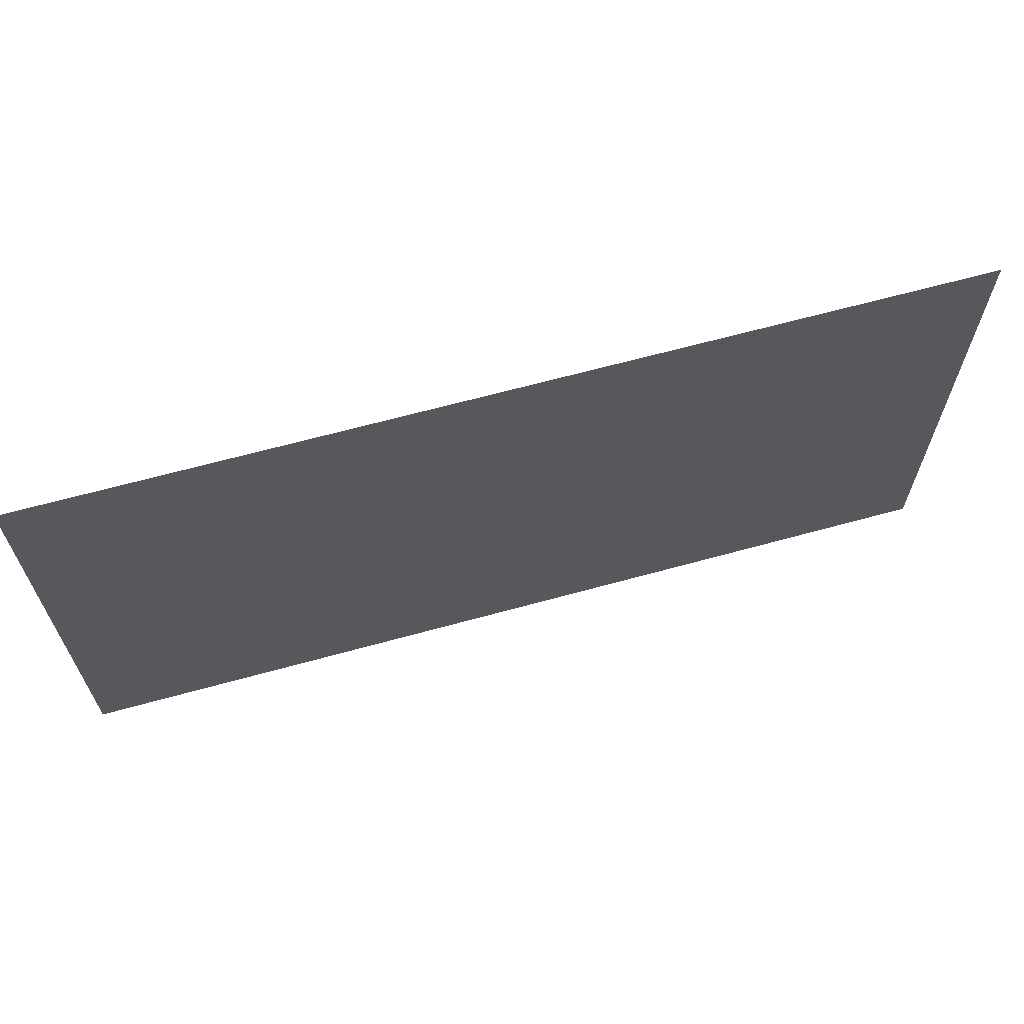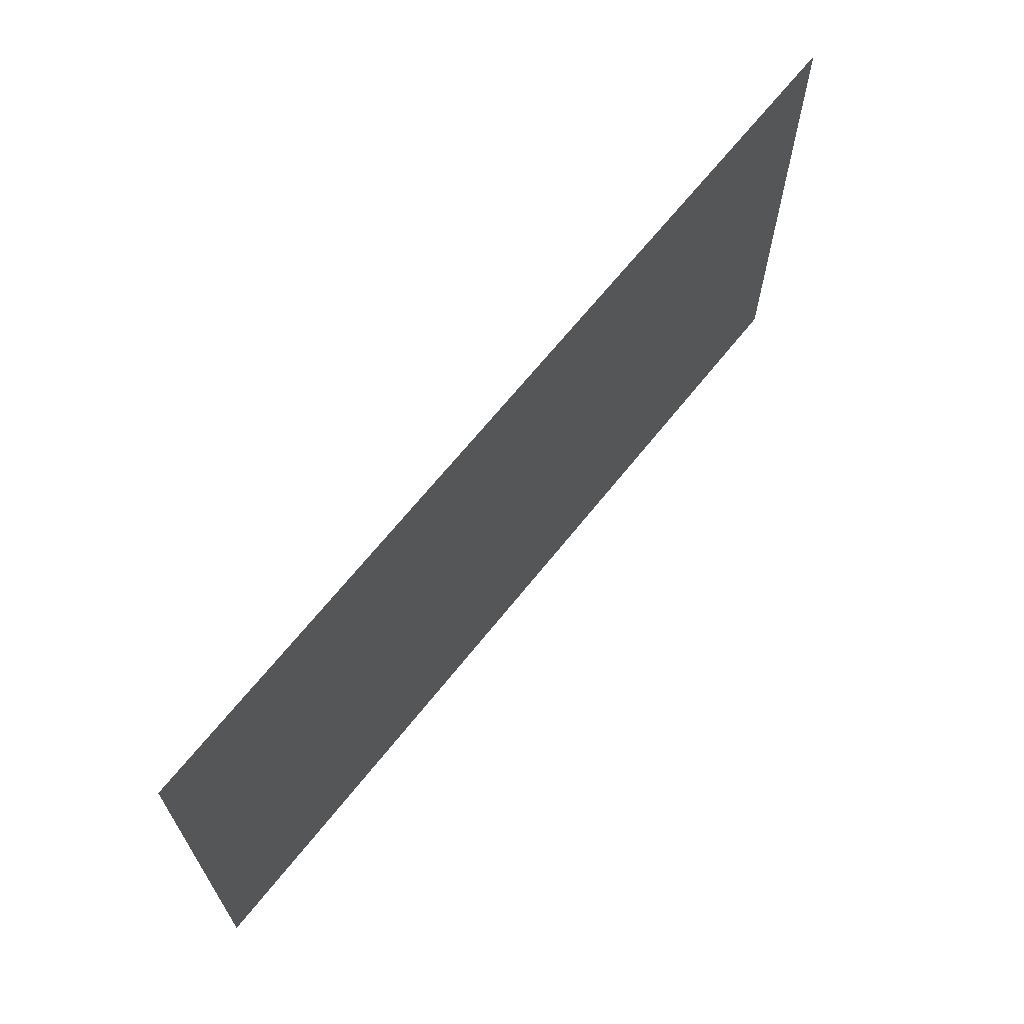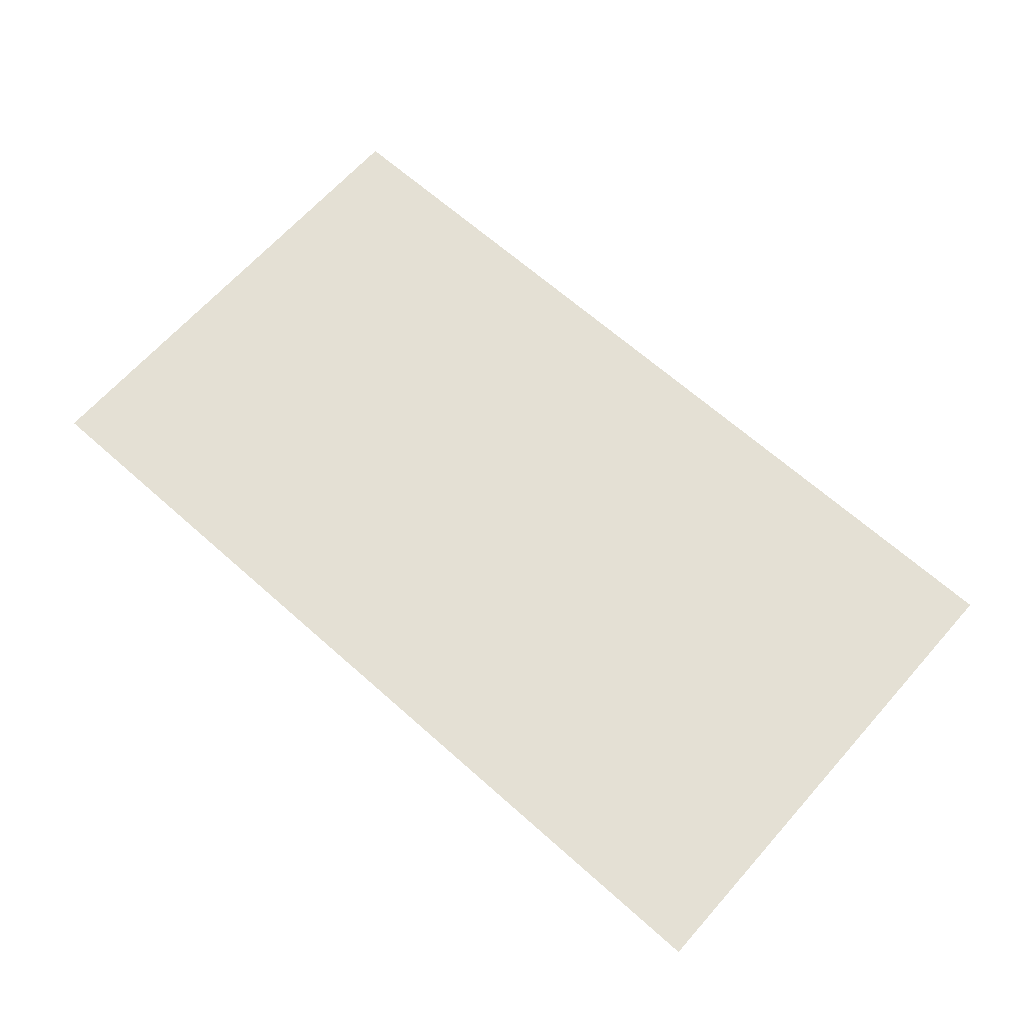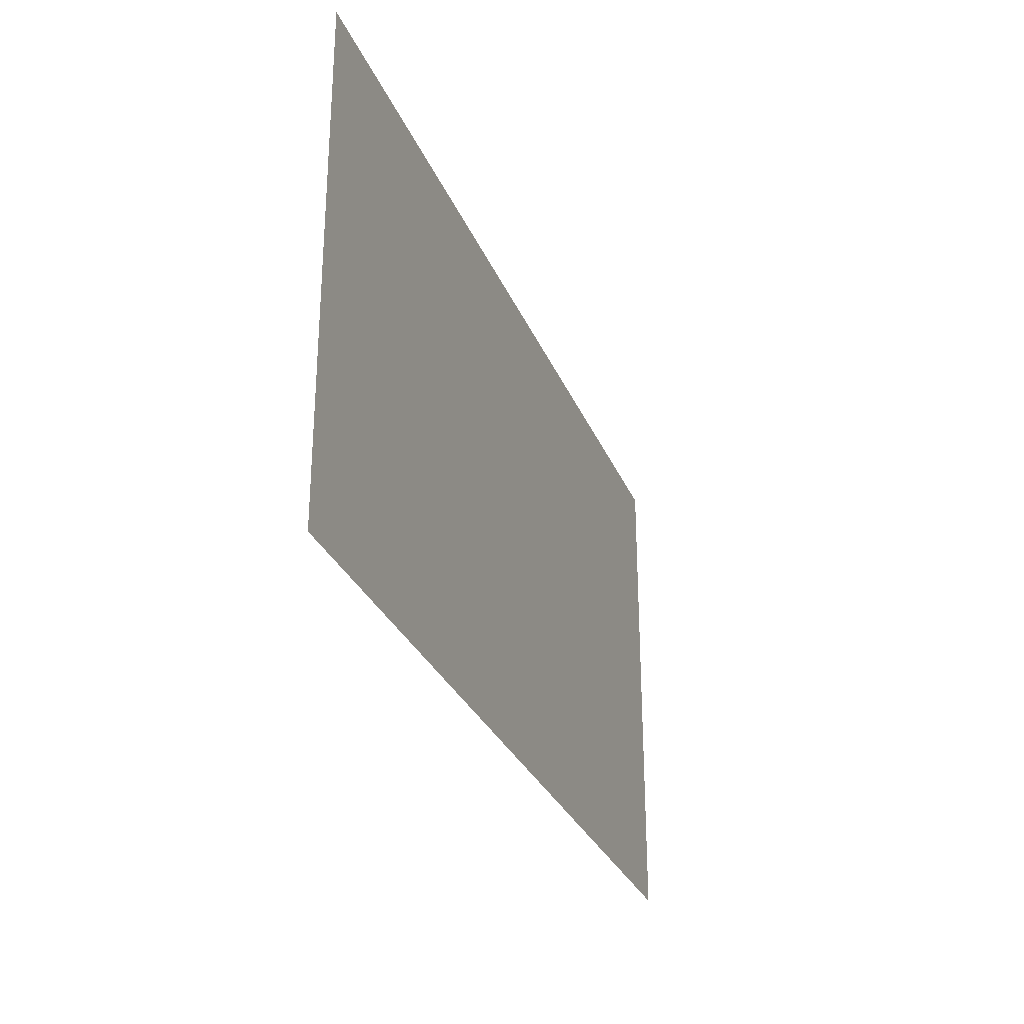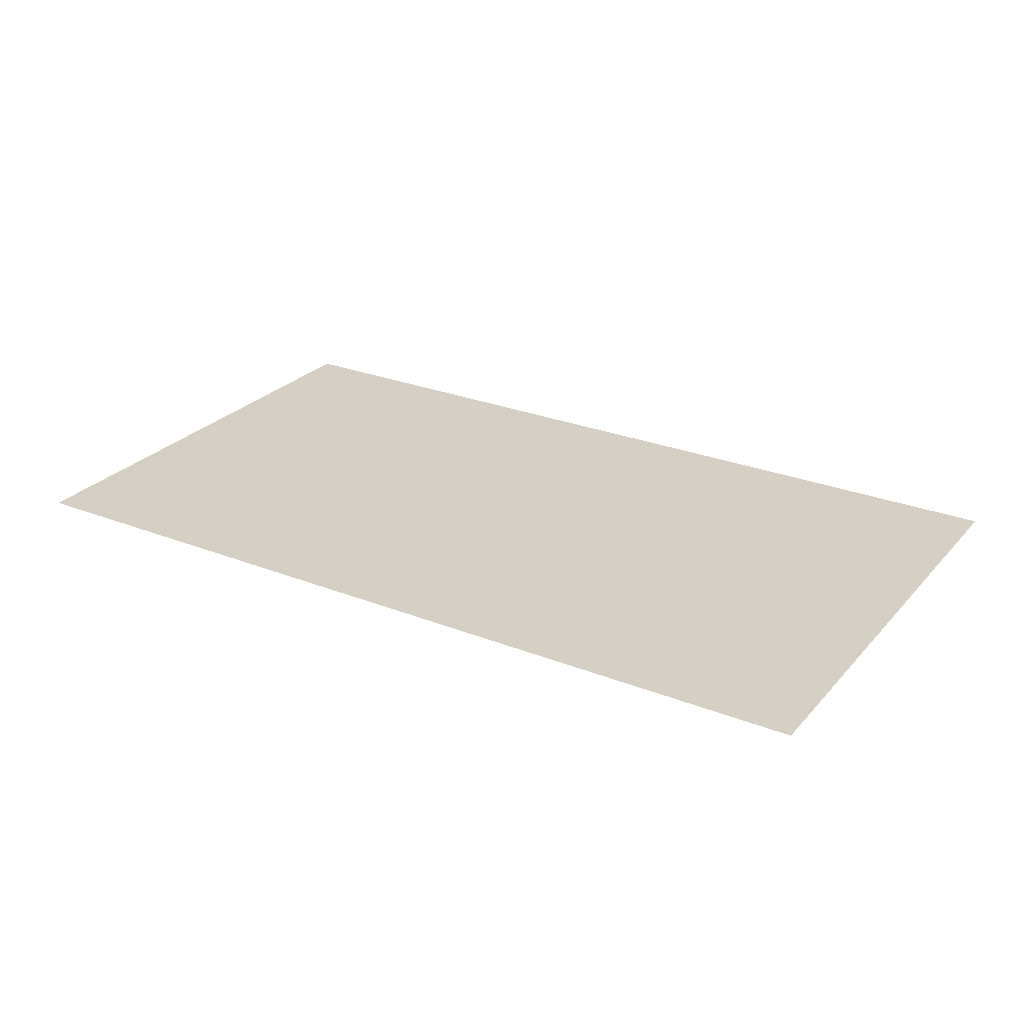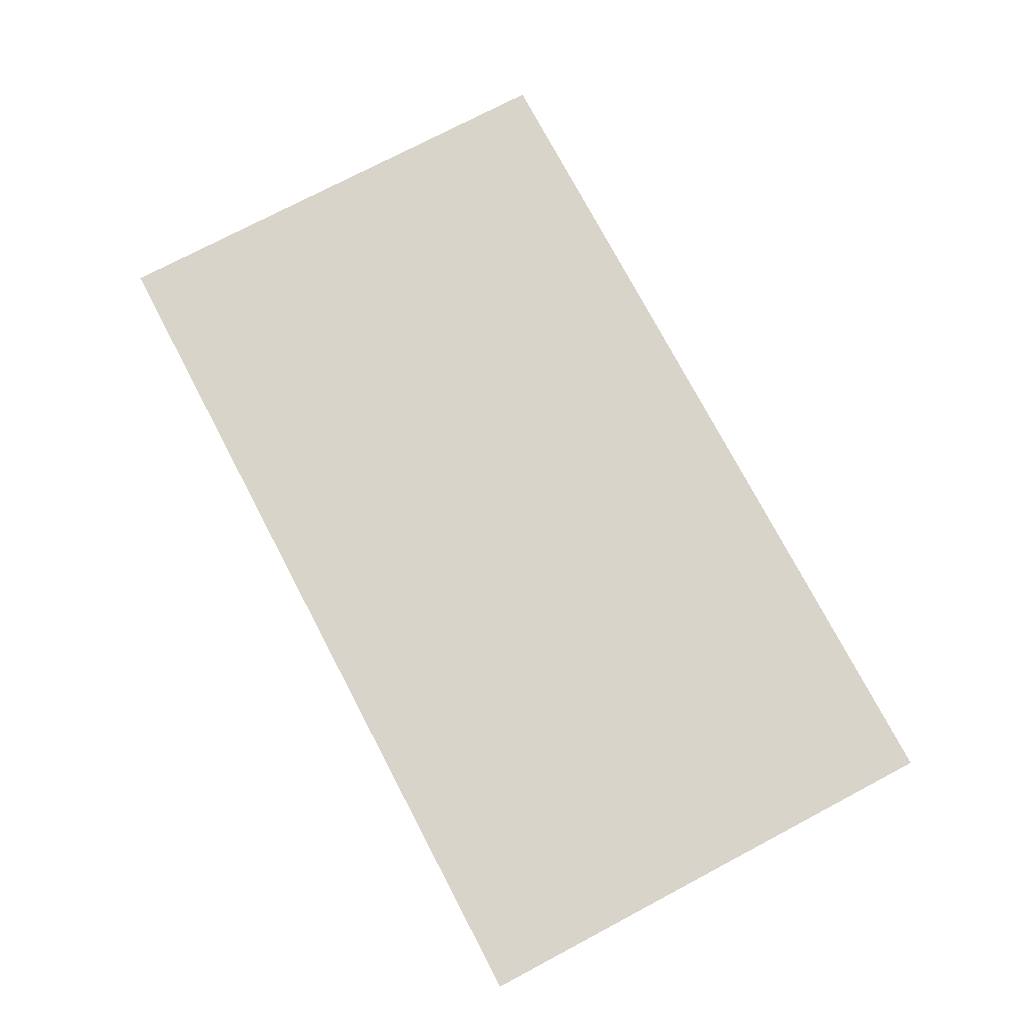
<metadata>
{"format":"obj","ext":"obj","renderer":"f3d","projection":"perspective","resolution":1024,"background":"white","views":[{"elev":65.2,"azim":-15.5,"up":"+Y"},{"elev":66.5,"azim":-51.5,"up":"+Y"},{"elev":66.2,"azim":41.7,"up":"+Z"},{"elev":-29.0,"azim":-70.6,"up":"+Y"},{"elev":26.4,"azim":31.8,"up":"+Z"},{"elev":75.6,"azim":-117.8,"up":"+Z"}]}
</metadata>
<code>
o mesh52/mesh52-geometry/material_15#mesh52-geometry
v -0.3617 -0.573 0.07054
v -0.3617 -0.5371 0.07054
v -0.2974 -0.573 0.07054
v -0.2974 -0.5371 0.07054
v -0.2974 -0.573 0.07054
v -0.3617 -0.5371 0.07054
v -0.2974 -0.573 0.07054
v -0.3617 -0.5371 0.07054
v -0.3617 -0.573 0.07054
v -0.3617 -0.5371 0.07054
v -0.2974 -0.573 0.07054
v -0.2974 -0.5371 0.07054
f 1 2 3
f 4 5 6
f 7 8 9
f 10 11 12

</code>
